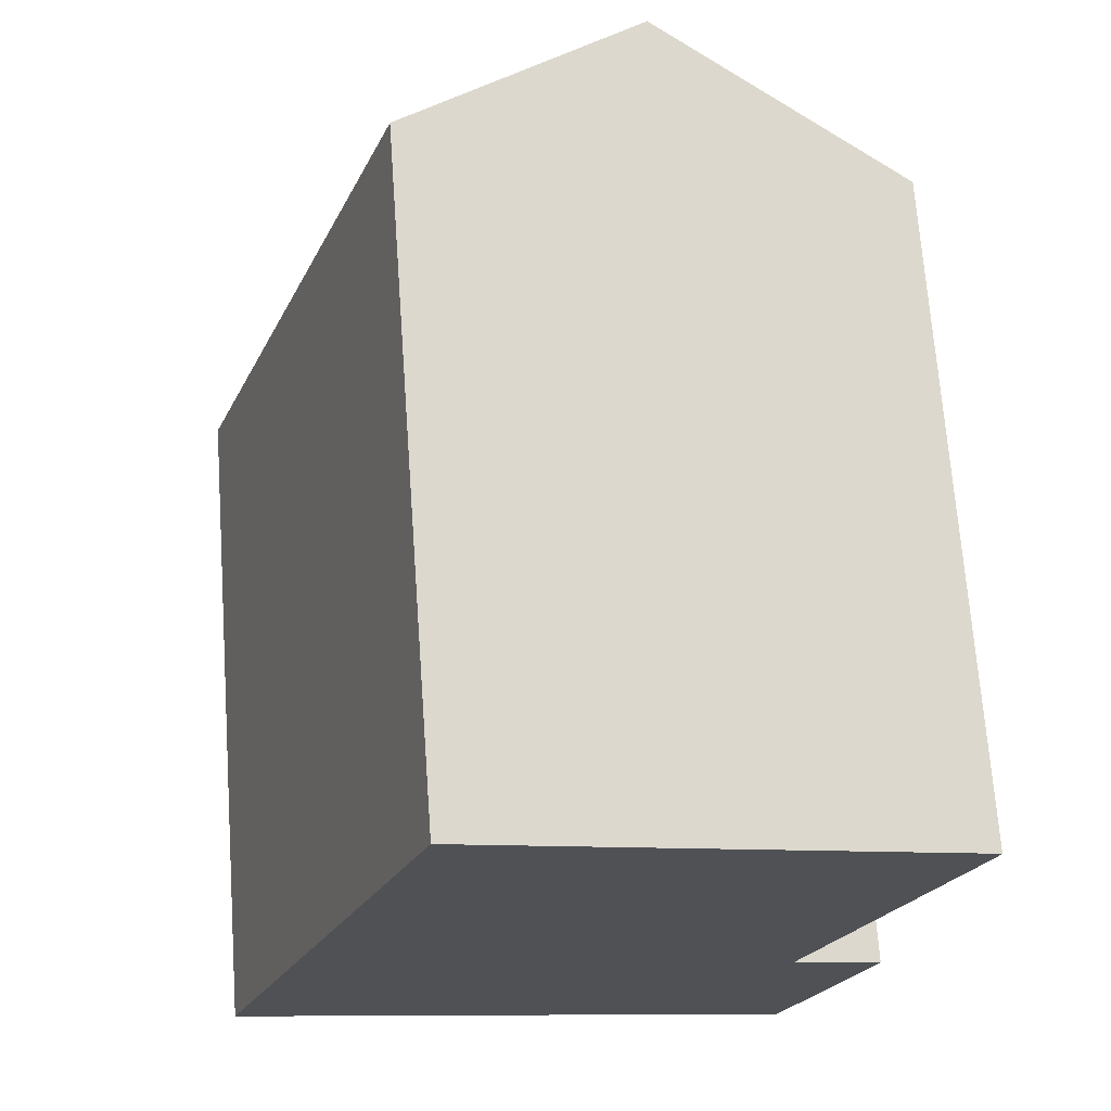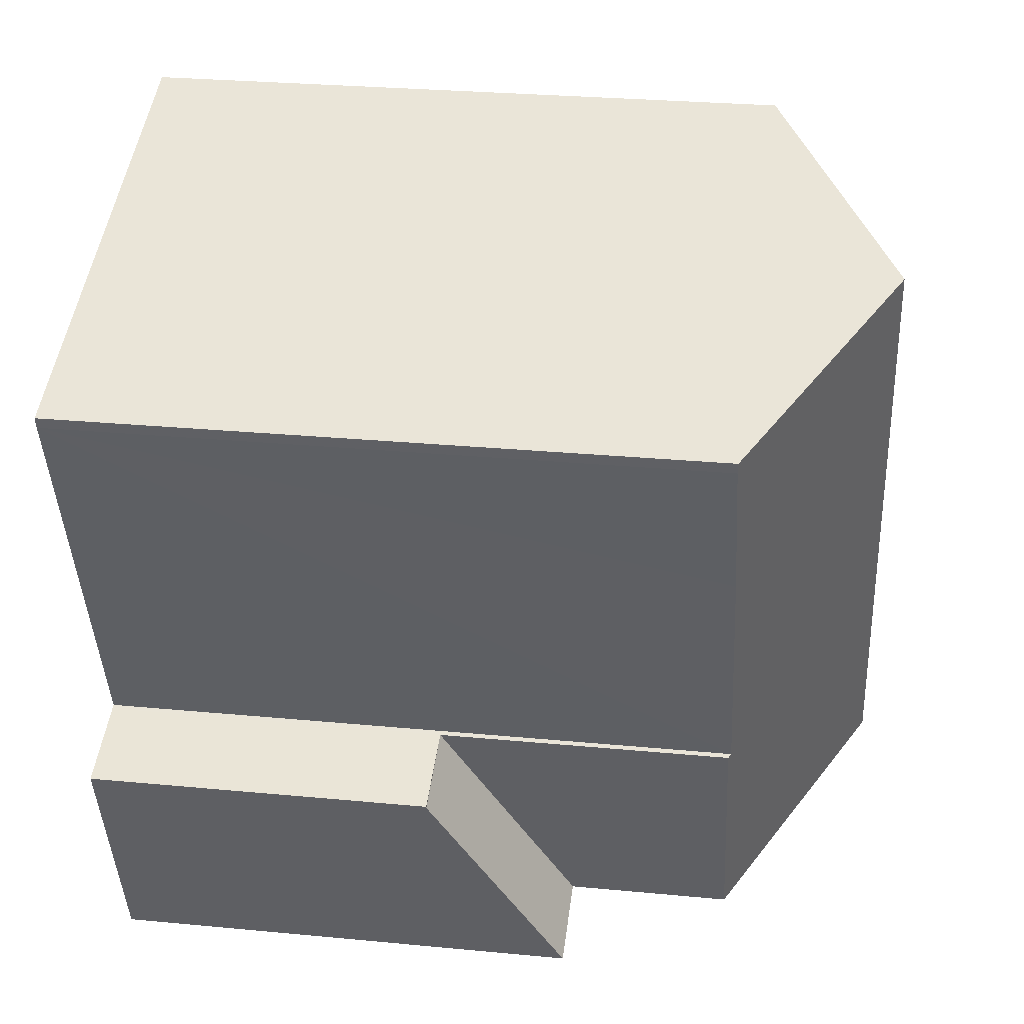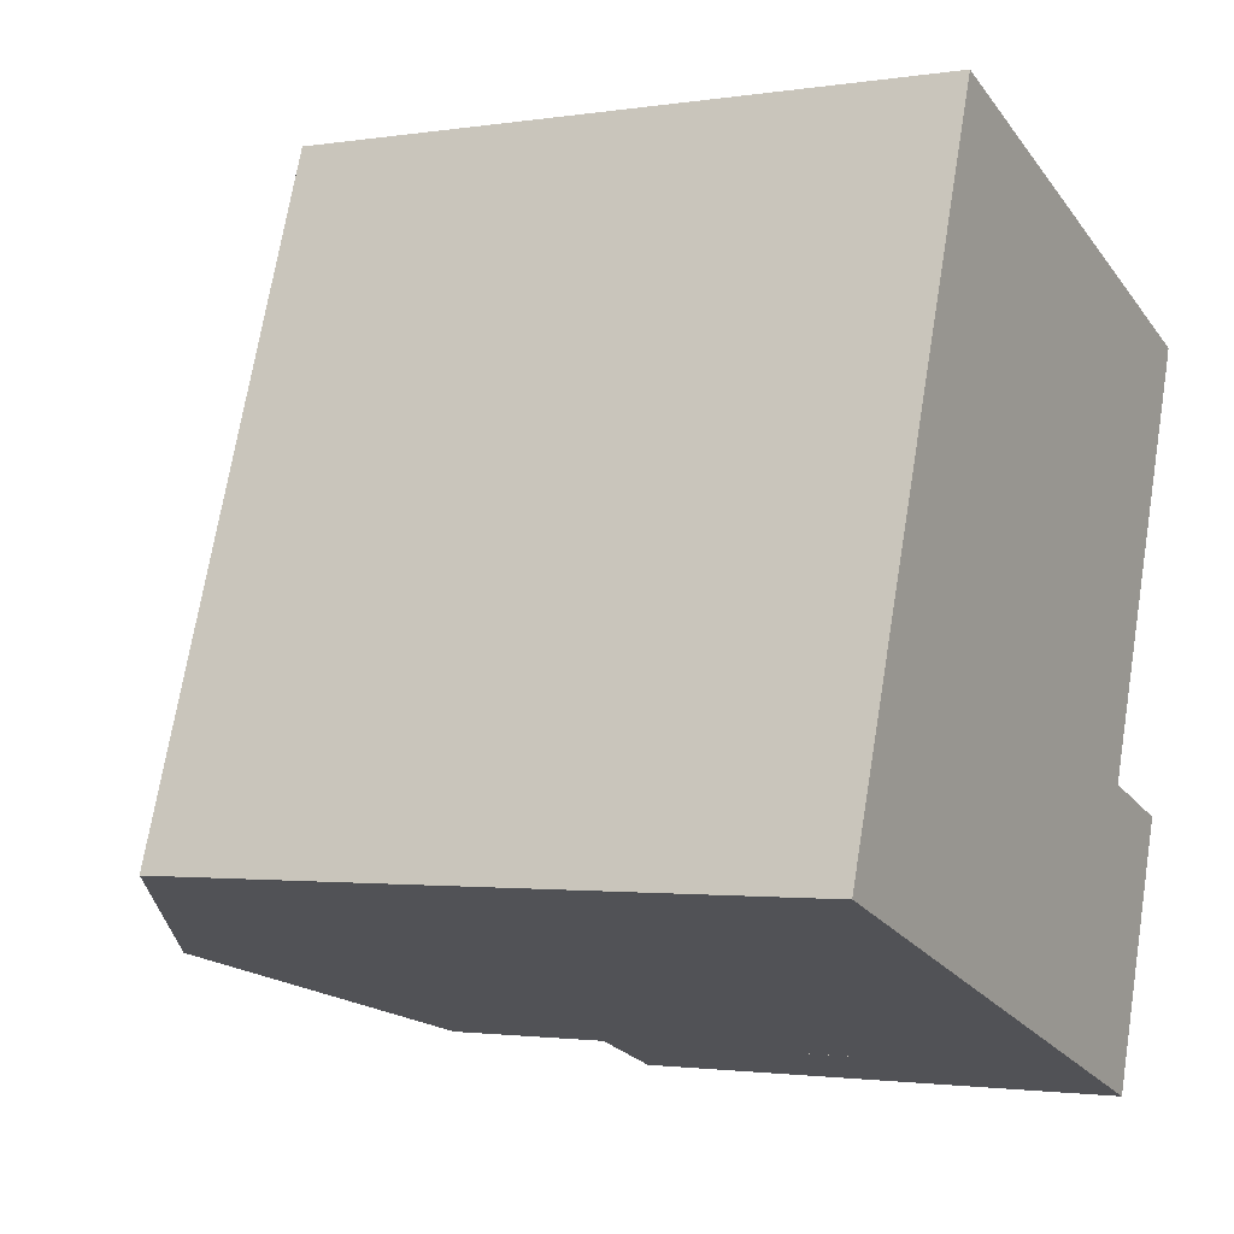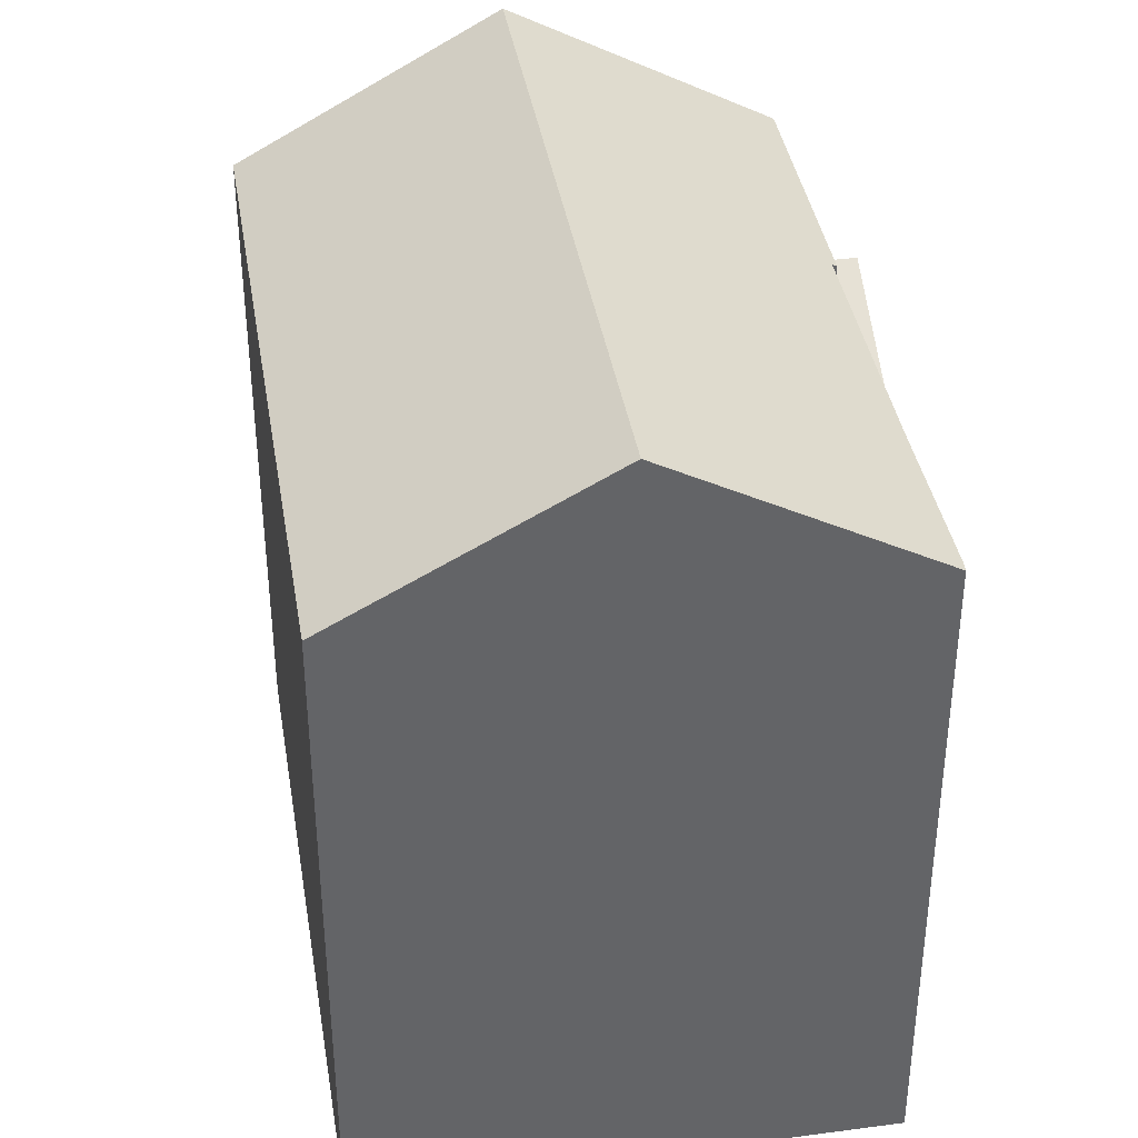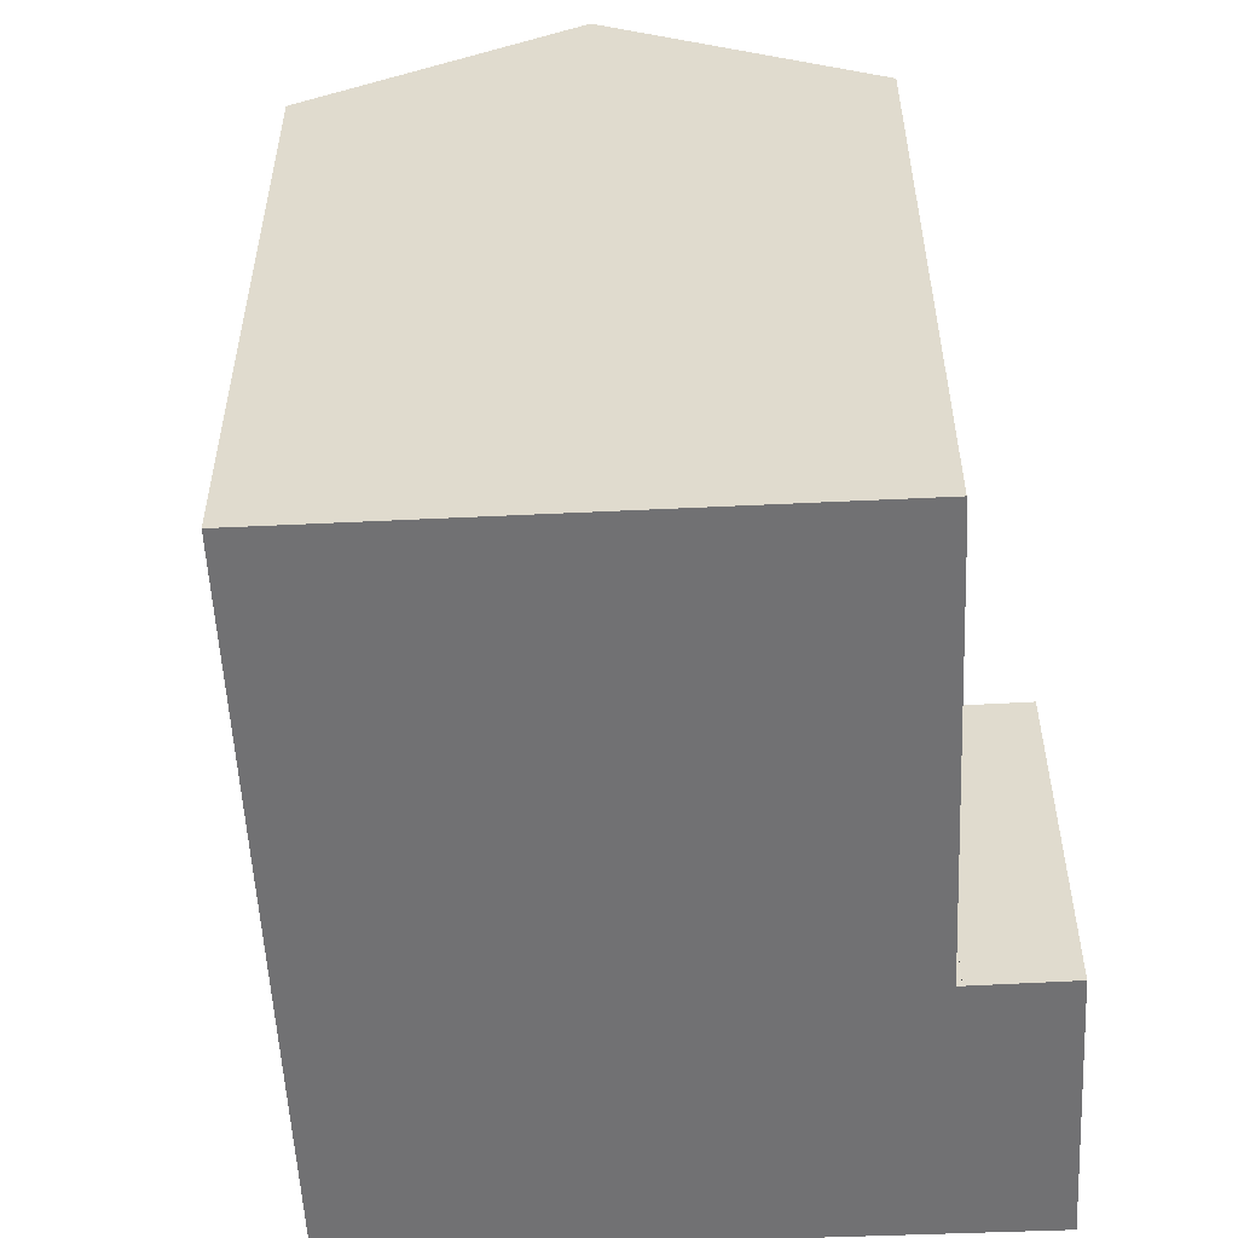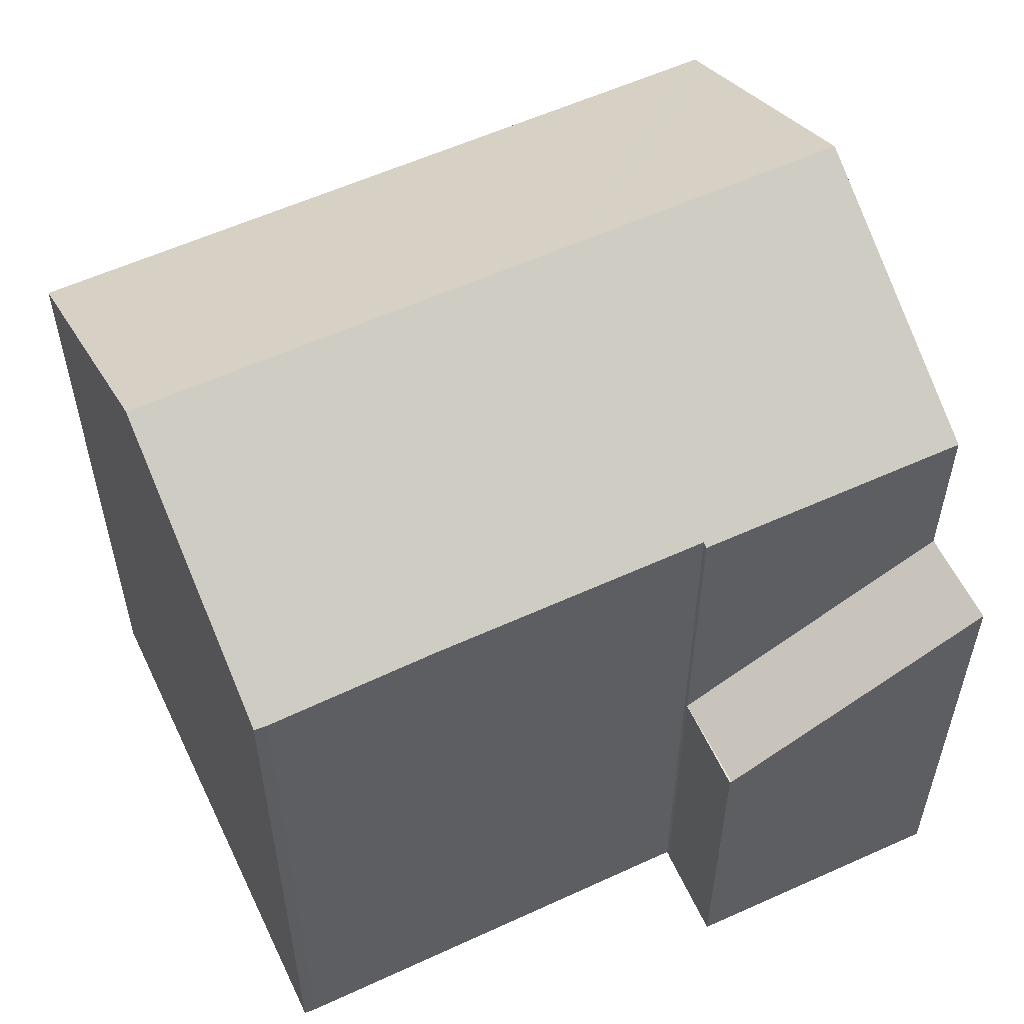
<metadata>
{"format":"obj","ext":"obj","renderer":"f3d","projection":"perspective","resolution":1024,"background":"white","views":[{"elev":69.6,"azim":-4.1,"up":"+Z"},{"elev":28.2,"azim":98.2,"up":"+Z"},{"elev":-1.9,"azim":-60.7,"up":"+Z"},{"elev":39.2,"azim":10.0,"up":"+Y"},{"elev":-55.3,"azim":22.3,"up":"+Y"},{"elev":57.8,"azim":84.2,"up":"+Y"}]}
</metadata>
<code>
v  16.01 9.848 1.949
v  18.48 9.848 1.12
v  18.46 9.848 1.067
v  16.02 9.848 1.96
v  13.6 13.52 -4.906
v  16.05 13.52 -5.793
v  16.02 -1.2e-16 1.96
v  16.01 -1.193e-16 1.949
v  13.6 3.004e-16 -4.906
v  18.48 -6.858e-17 1.12
v  16.05 3.547e-16 -5.793
v  18.46 -6.533e-17 1.067
v  13.6 18.23 -4.906
v  15.89 18.3 2.004
v  16.01 18.23 1.949
v  19.91 18.25 13.12
v  13.19 22.18 15.84
v  20 18.26 13.44
v  18.36 18.29 8.961
v  9.168 22.18 4.422
v  11.19 19.62 -4.036
v  6.753 22.18 -2.433
v  0.372 18.49 -0.128
v  0.104 18.34 -0.031
v  0 18.28 1.119e-15
v  2.417 18.28 6.861
v  6.421 18.28 18.23
v  6.421 -1.116e-15 18.23
v  20 -8.228e-16 13.44
v  13.19 -9.699e-16 15.84
v  19.91 -8.033e-16 13.12
v  15.89 -1.227e-16 2.004
v  18.36 -5.487e-16 8.961
v  11.19 2.471e-16 -4.036
v  0.372 7.838e-18 -0.128
v  0.104 1.898e-18 -0.031
v  6.753 1.49e-16 -2.433
v  0 0 0
v  2.417 -4.201e-16 6.861
g defaultobject
f 1 2 3
f 2 1 4
f 5 3 6
f 3 5 1
f 1 7 4
f 7 1 5
f 7 5 8
f 8 5 9
f 7 2 4
f 2 7 10
f 10 3 2
f 3 11 6
f 11 3 10
f 11 10 12
f 11 5 6
f 5 11 9
f 8 10 7
f 10 8 9
f 10 9 12
f 12 9 11
f 13 14 15
f 16 17 18
f 17 16 19
f 17 19 14
f 17 14 20
f 20 14 13
f 20 13 21
f 20 21 22
f 23 20 22
f 20 23 24
f 20 24 25
f 20 25 26
f 20 26 17
f 17 26 27
f 27 18 17
f 18 27 28
f 18 28 29
f 29 28 30
f 29 16 18
f 16 29 31
f 31 19 16
f 19 31 14
f 14 31 32
f 32 31 33
f 8 13 15
f 13 8 9
f 32 15 14
f 15 32 8
f 21 23 22
f 23 21 13
f 23 13 9
f 23 9 24
f 24 9 34
f 24 34 35
f 24 35 36
f 35 34 37
f 36 25 24
f 25 36 38
f 26 28 27
f 28 26 25
f 28 25 39
f 39 25 38
f 8 34 9
f 34 8 37
f 37 8 32
f 37 32 33
f 37 33 35
f 35 33 31
f 35 31 36
f 36 31 38
f 38 31 39
f 39 31 29
f 39 29 30
f 39 30 28

</code>
